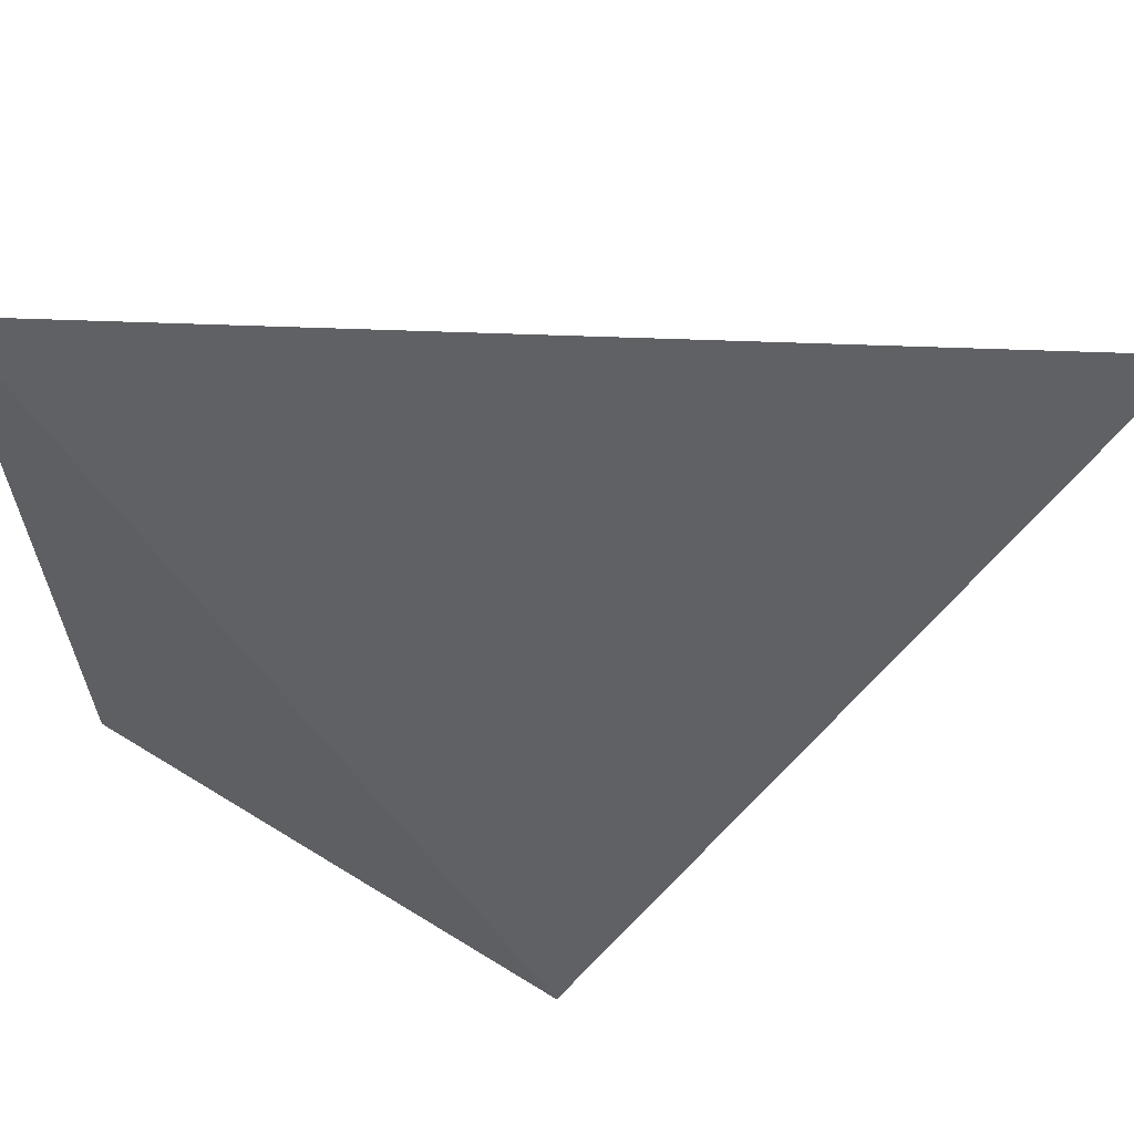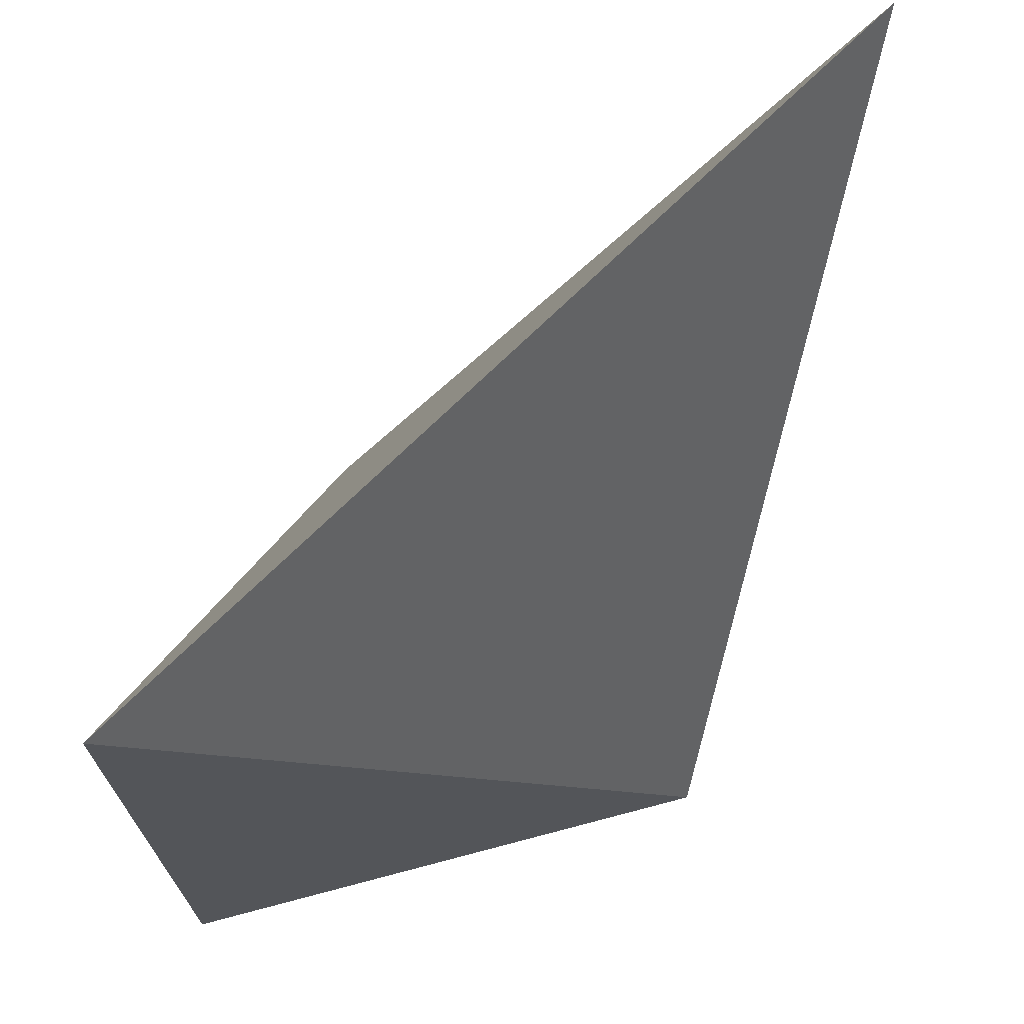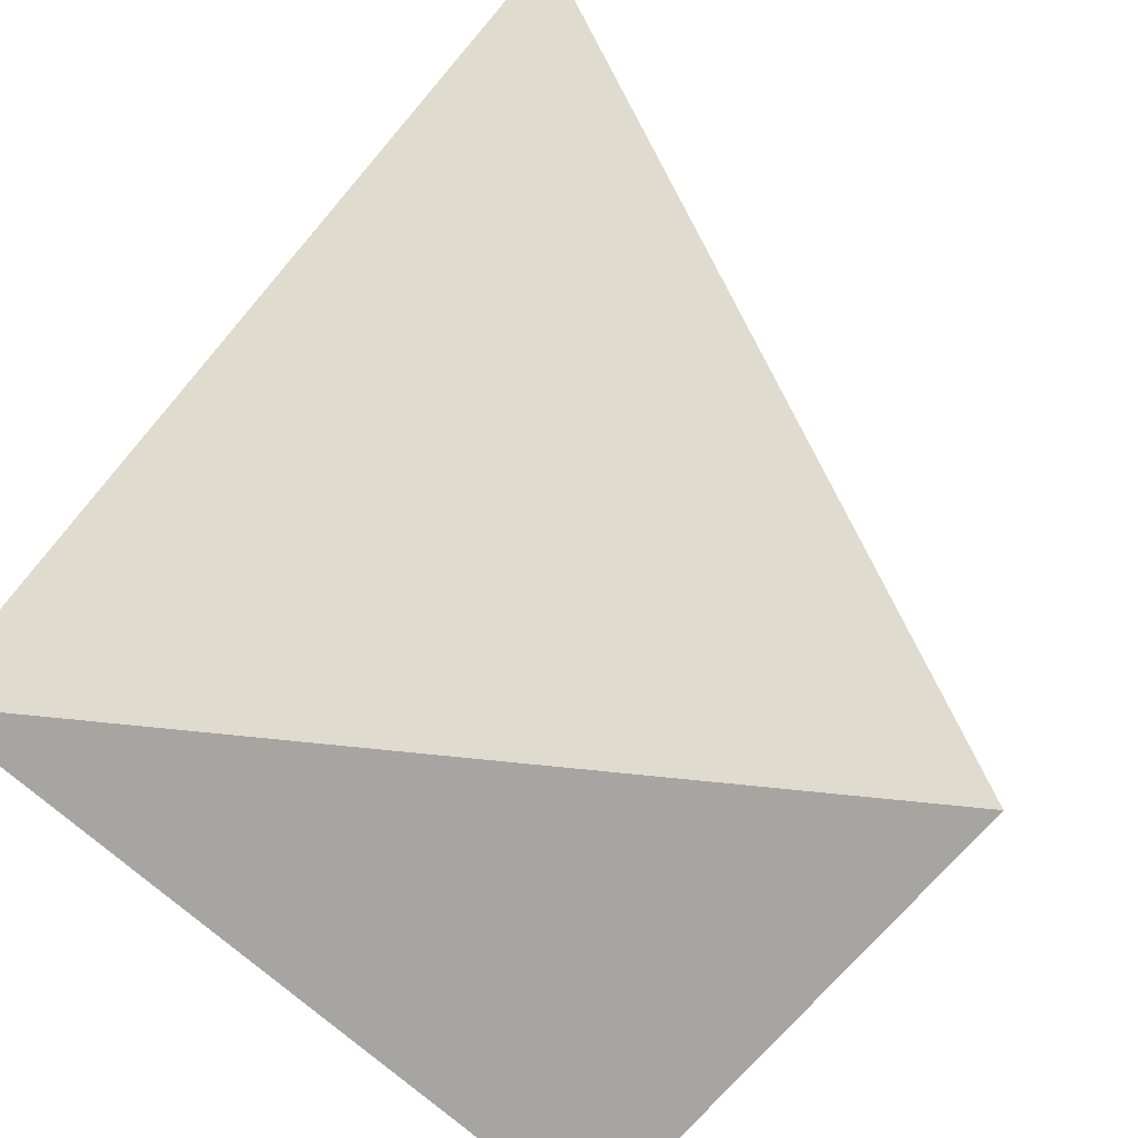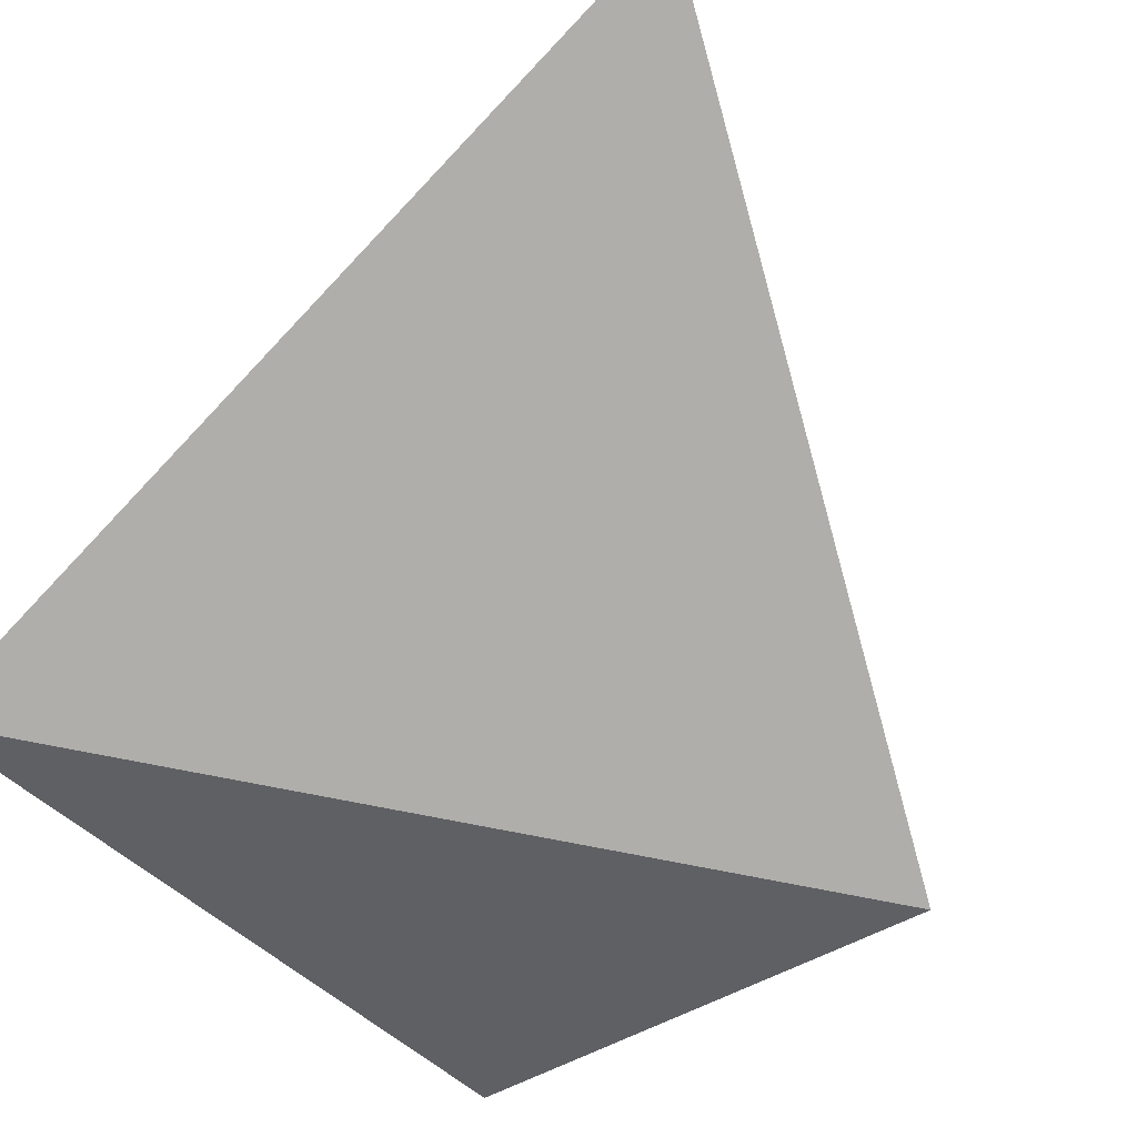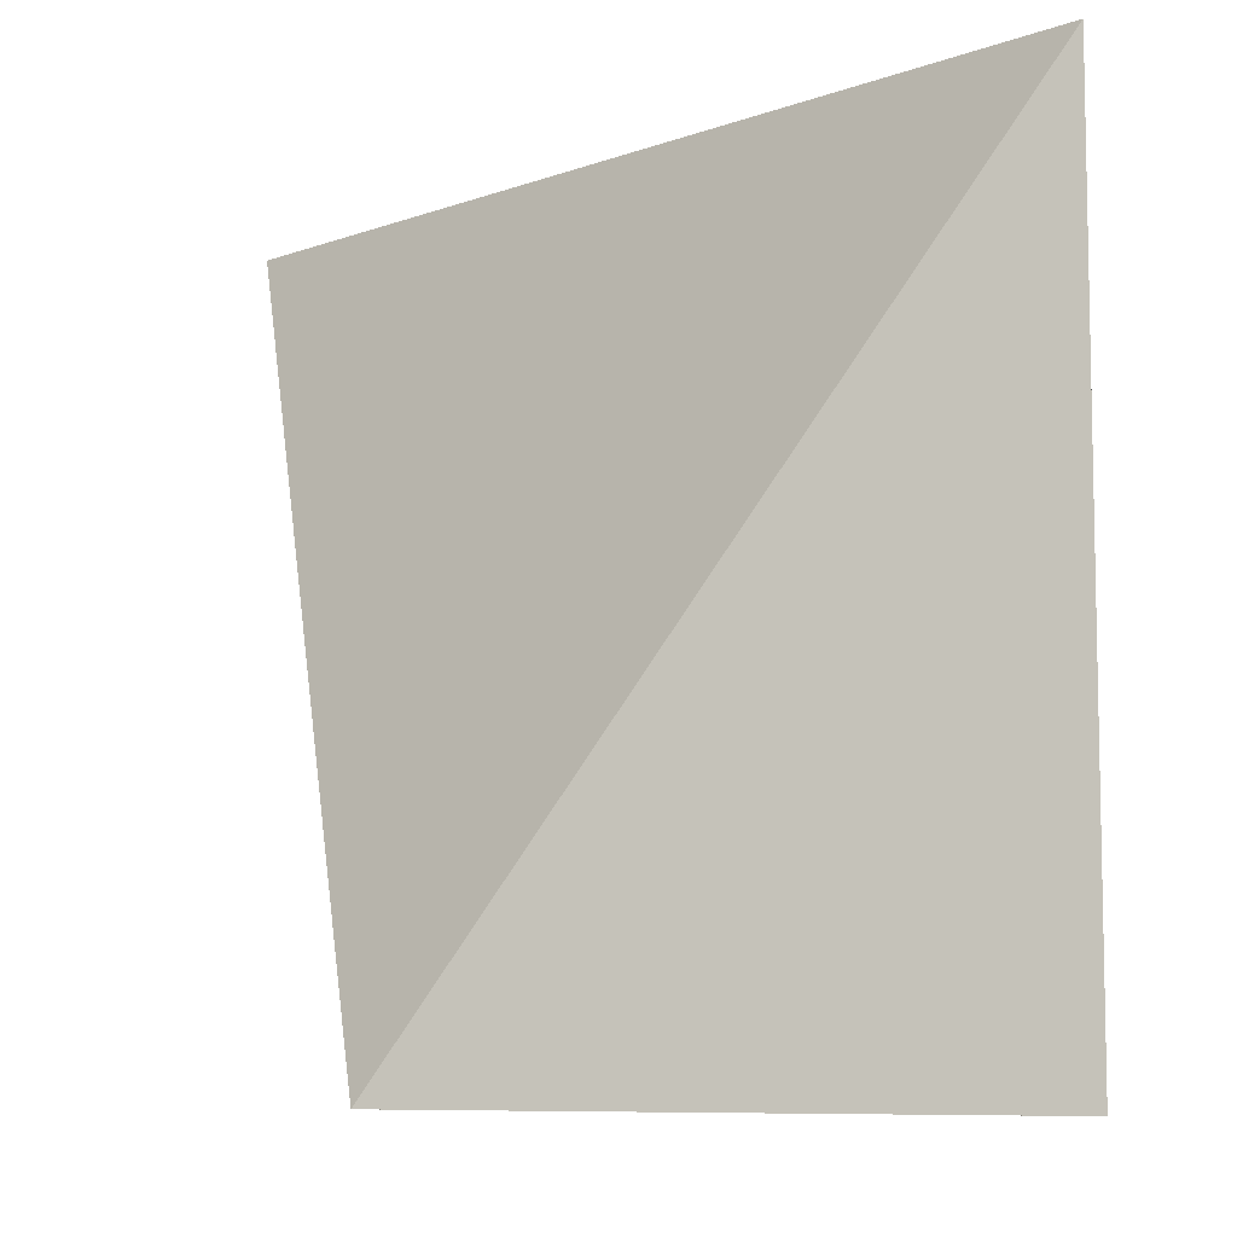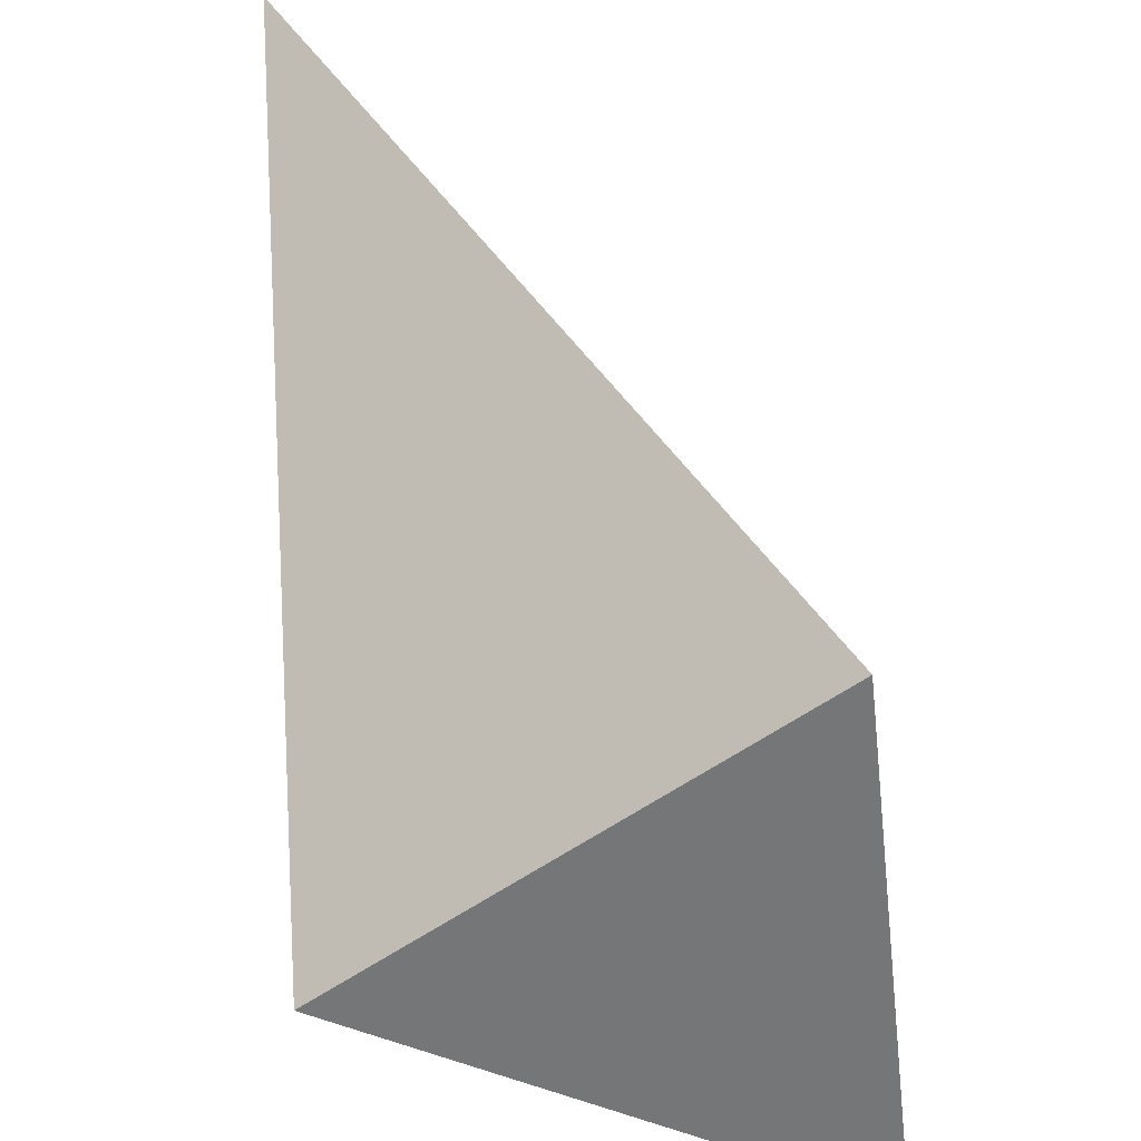
<metadata>
{"format":"obj","ext":"obj","renderer":"f3d","projection":"perspective","resolution":1024,"background":"white","views":[{"elev":63.1,"azim":32.1,"up":"+Z"},{"elev":69.9,"azim":-14.9,"up":"+Z"},{"elev":-73.9,"azim":48.8,"up":"+Y"},{"elev":-43.6,"azim":37.7,"up":"+Y"},{"elev":-7.7,"azim":-104.5,"up":"+Z"},{"elev":-56.7,"azim":156.7,"up":"+Z"}]}
</metadata>
<code>
g default
v 0 -1e-06 10.36
v 3.662 6.343 10.36
v -1e-06 1e-06 20.72
v 7.324 -1e-06 10.36
v 10.99 6.343 20.72
g mesh_1_polySurface1 group2
f 3 2 1
f 4 3 1
f 2 4 1
f 3 5 2
f 3 4 5
f 5 4 2

</code>
